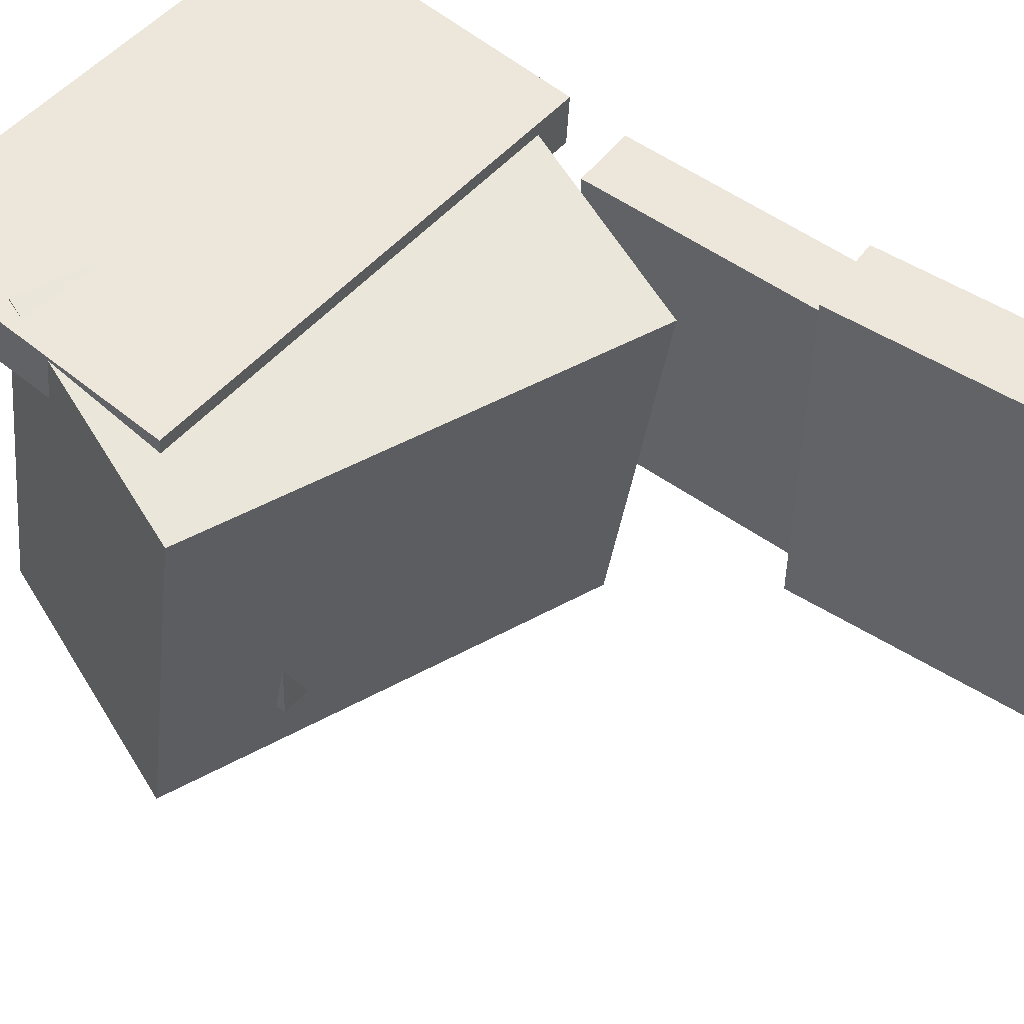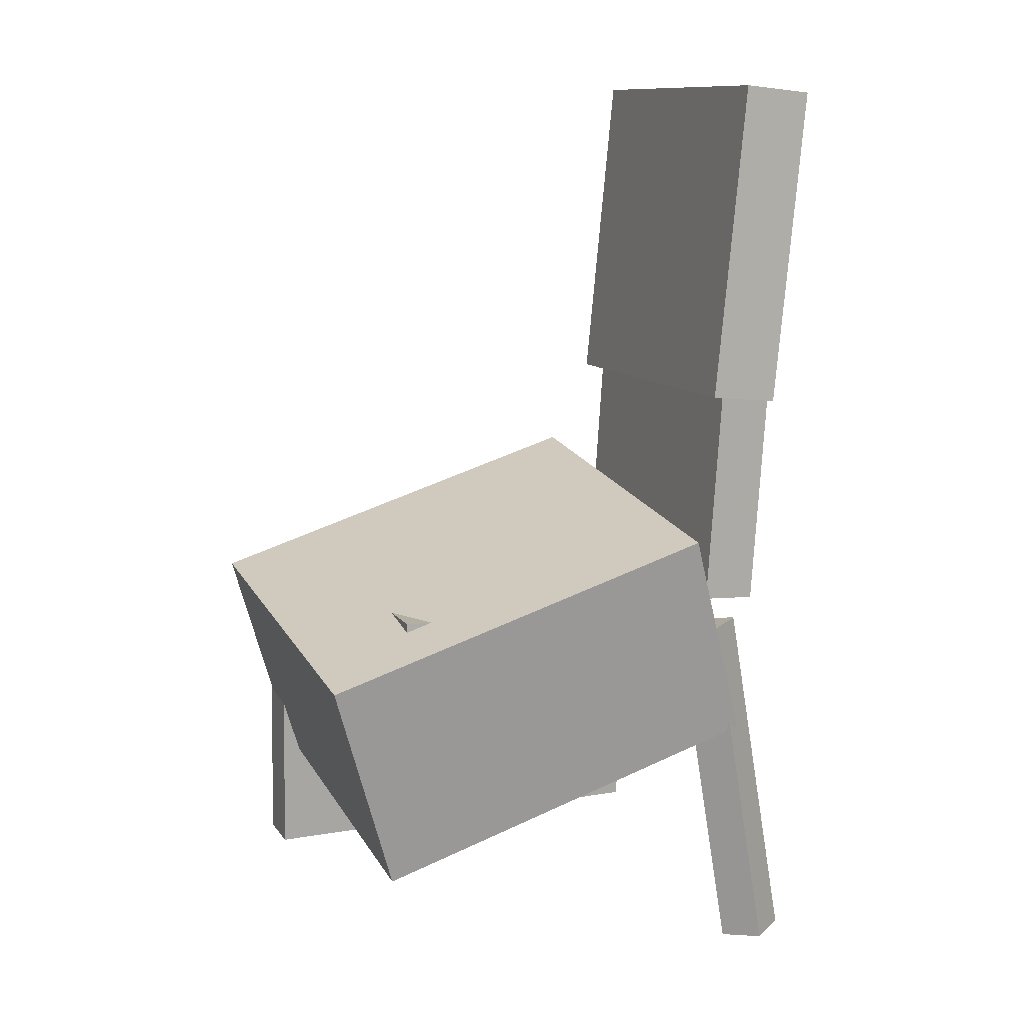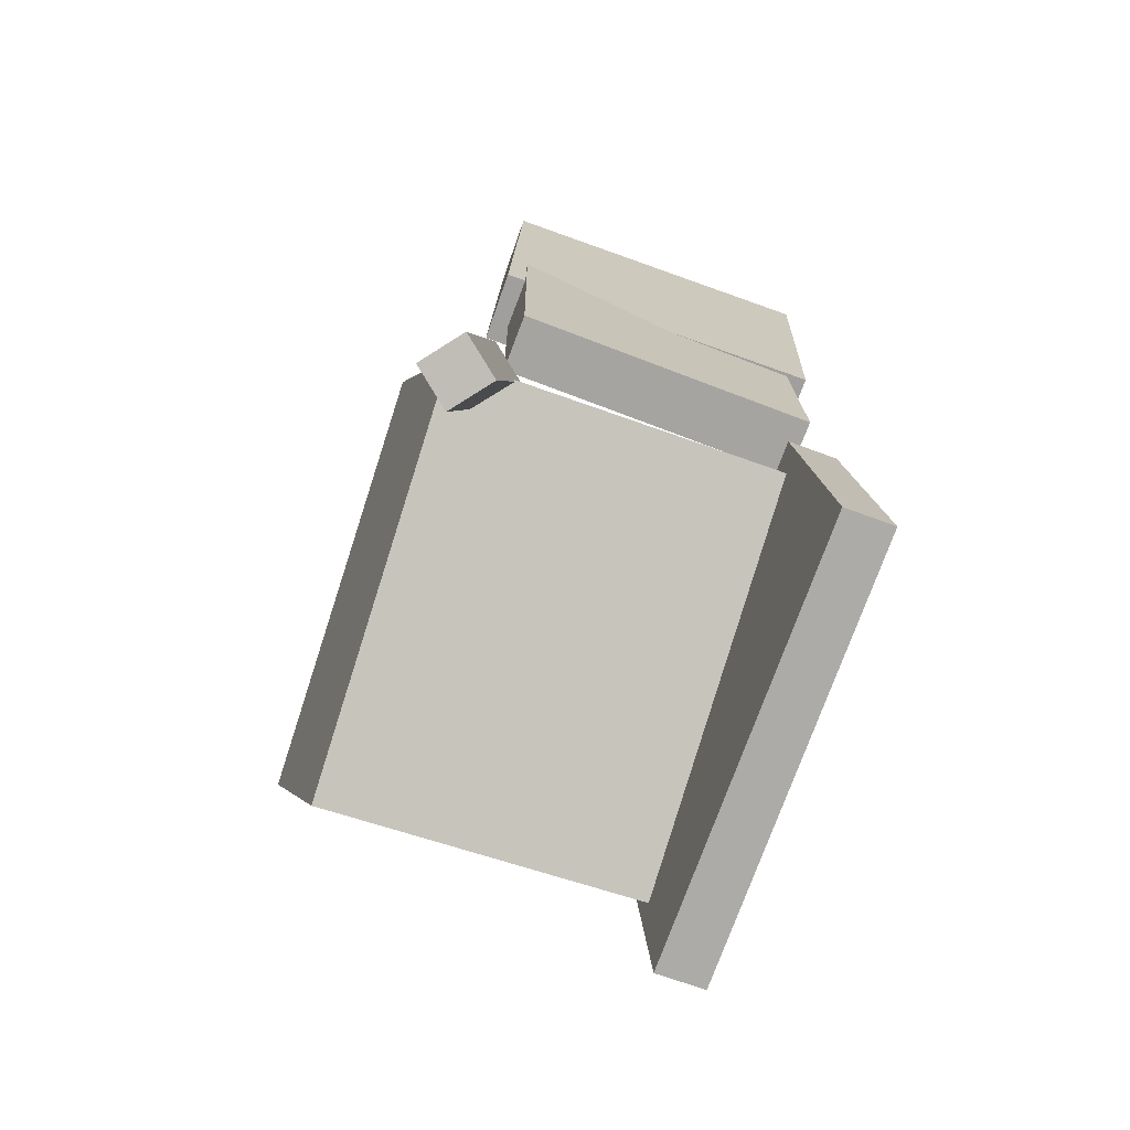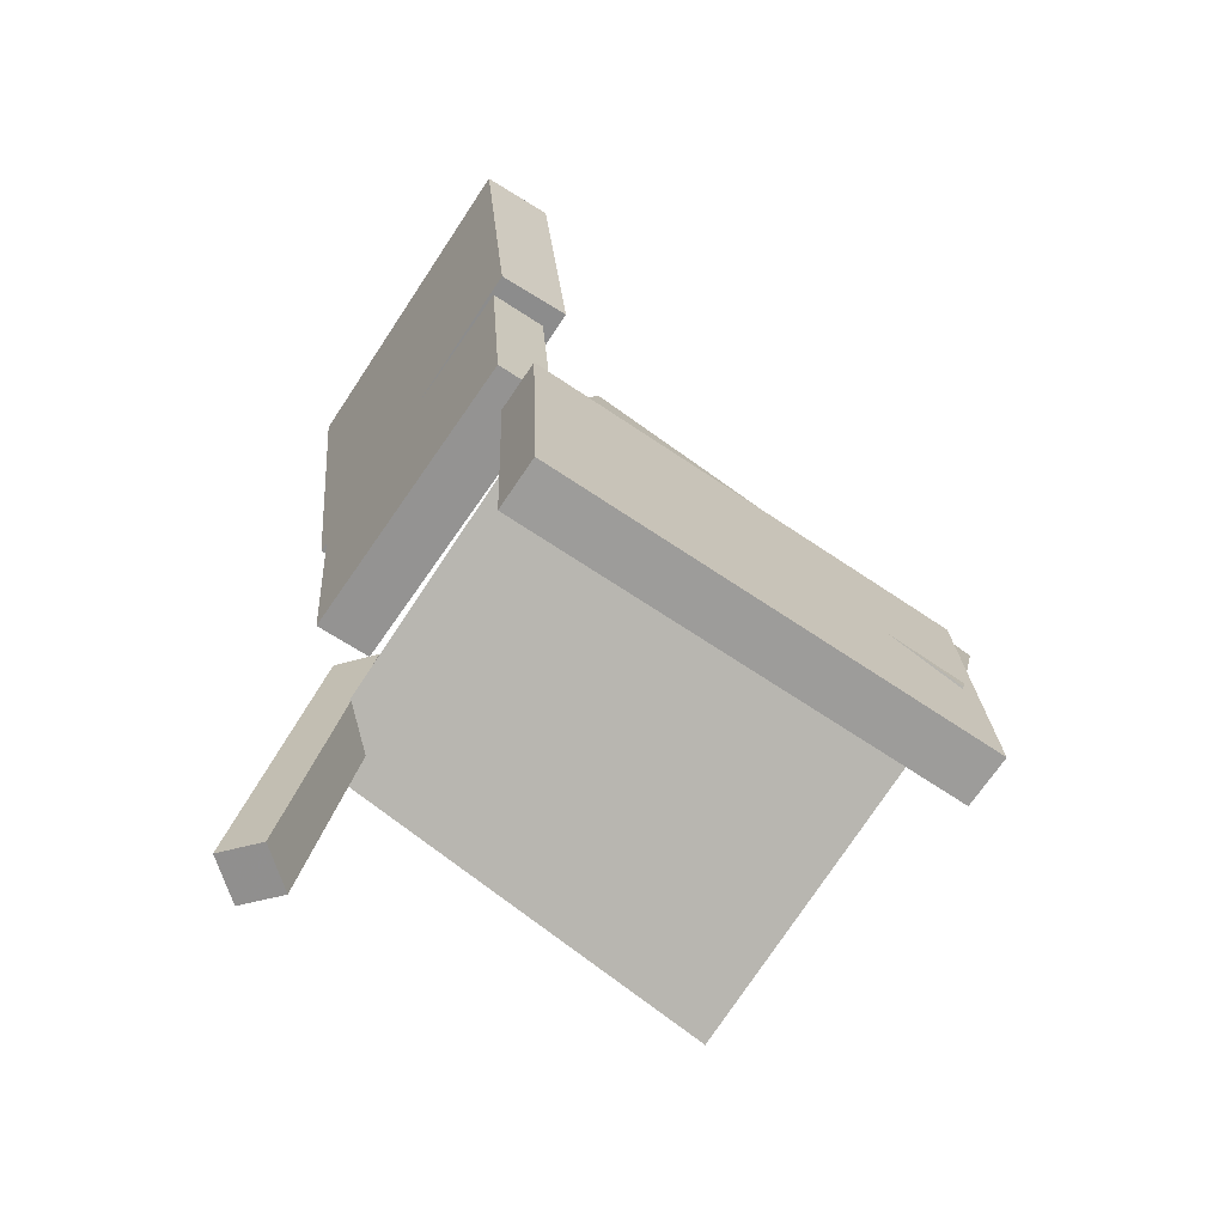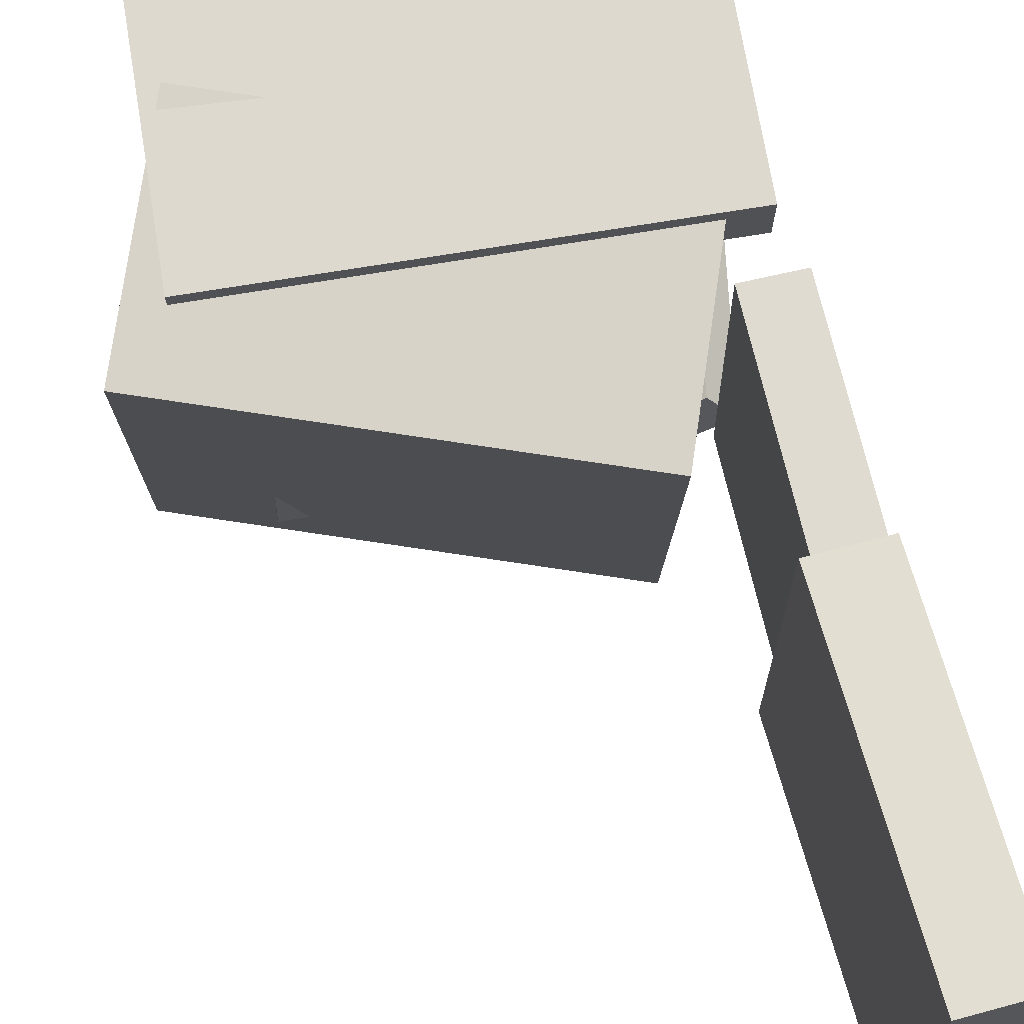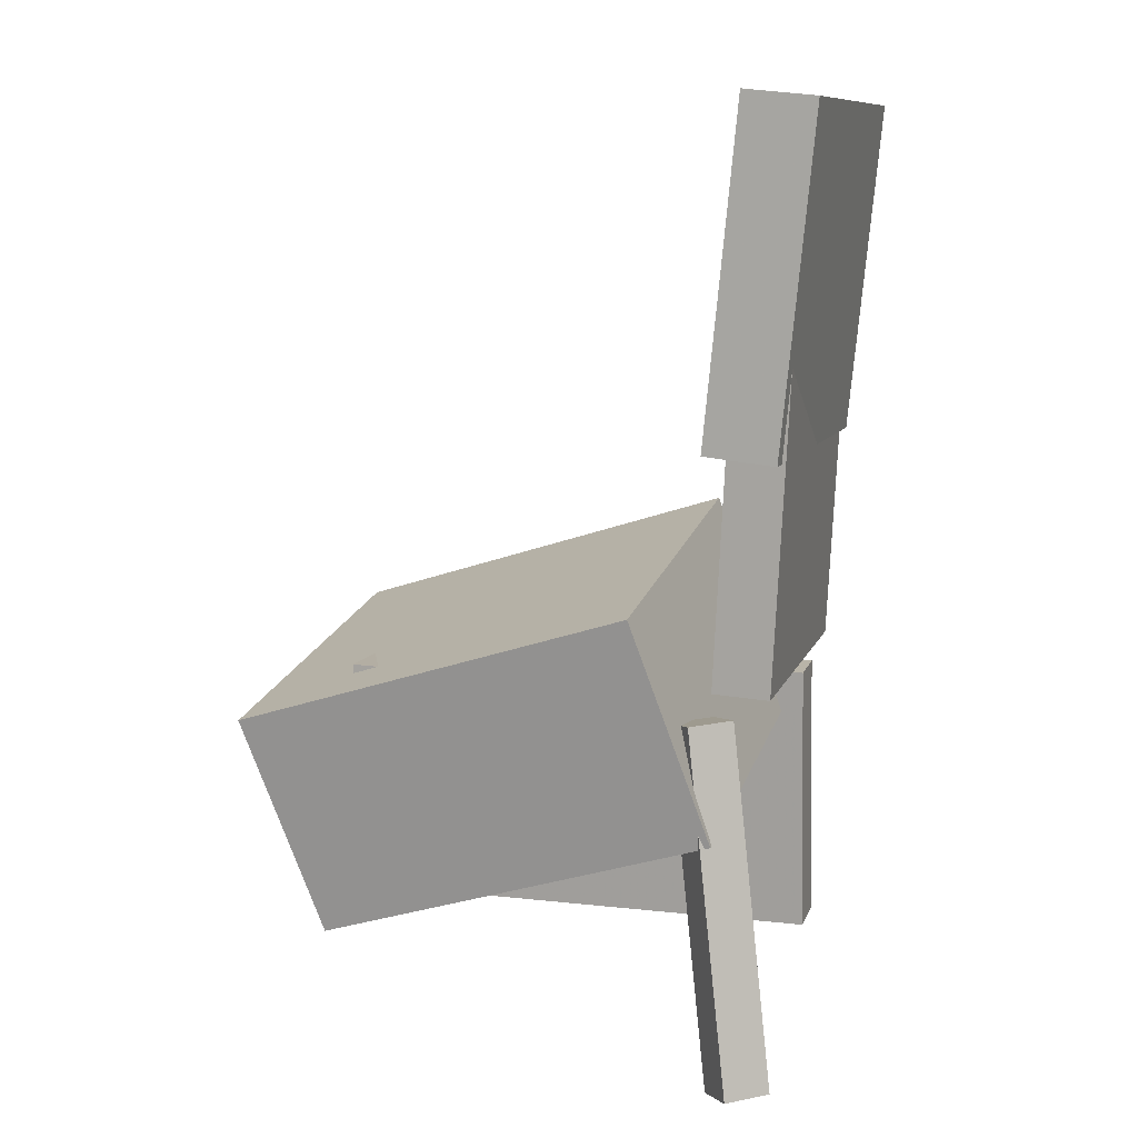
<metadata>
{"format":"obj","ext":"obj","renderer":"f3d","projection":"perspective","resolution":1024,"background":"white","views":[{"elev":51.3,"azim":130.2,"up":"+Z"},{"elev":10.8,"azim":157.4,"up":"+Y"},{"elev":-76.9,"azim":-109.8,"up":"+Y"},{"elev":-66.9,"azim":-33.7,"up":"+Y"},{"elev":67.9,"azim":170.4,"up":"+Z"},{"elev":10.0,"azim":-162.7,"up":"+Y"}]}
</metadata>
<code>
v -0.1582 -0.09144 0.1104
v -0.1588 -0.3128 0.1243
v -0.1579 -0.089 0.1491
v -0.1585 -0.3103 0.163
v 0.1845 -0.09256 0.1076
v 0.1839 -0.3139 0.1215
v 0.1848 -0.09012 0.1463
v 0.1842 -0.3114 0.1603
f 1.0 7.0 5.0
f 1.0 3.0 7.0
f 1.0 4.0 3.0
f 1.0 2.0 4.0
f 3.0 8.0 7.0
f 3.0 4.0 8.0
f 5.0 7.0 8.0
f 5.0 8.0 6.0
f 1.0 5.0 6.0
f 1.0 6.0 2.0
f 2.0 6.0 8.0
f 2.0 8.0 4.0
v -0.1433 -0.1675 -0.1458
v -0.1398 -0.1204 0.1439
v -0.08775 0.00335 -0.1743
v -0.08421 0.0505 0.1154
v 0.1667 -0.2663 -0.1335
v 0.1702 -0.2191 0.1562
v 0.2223 -0.0954 -0.162
v 0.2258 -0.04825 0.1277
f 9.0 15.0 13.0
f 9.0 11.0 15.0
f 9.0 12.0 11.0
f 9.0 10.0 12.0
f 11.0 16.0 15.0
f 11.0 12.0 16.0
f 13.0 15.0 16.0
f 13.0 16.0 14.0
f 9.0 13.0 14.0
f 9.0 14.0 10.0
f 10.0 14.0 16.0
f 10.0 16.0 12.0
v -0.1545 0.3723 0.1364
v -0.129 0.1154 0.1369
v -0.153 0.372 -0.1243
v -0.1275 0.115 -0.1237
v -0.2104 0.3668 0.1361
v -0.1849 0.1098 0.1366
v -0.2089 0.3664 -0.1246
v -0.1835 0.1094 -0.124
f 17.0 23.0 21.0
f 17.0 19.0 23.0
f 17.0 20.0 19.0
f 17.0 18.0 20.0
f 19.0 24.0 23.0
f 19.0 20.0 24.0
f 21.0 23.0 24.0
f 21.0 24.0 22.0
f 17.0 21.0 22.0
f 17.0 22.0 18.0
f 18.0 22.0 24.0
f 18.0 24.0 20.0
v -0.07813 -0.05781 0.09737
v -0.07725 -0.1106 0.09788
v 0.1396 -0.05413 0.1036
v 0.1404 -0.1069 0.1041
v -0.07174 -0.05984 -0.1237
v -0.07086 -0.1126 -0.1232
v 0.1459 -0.05616 -0.1174
v 0.1468 -0.1089 -0.1169
f 25.0 31.0 29.0
f 25.0 27.0 31.0
f 25.0 28.0 27.0
f 25.0 26.0 28.0
f 27.0 32.0 31.0
f 27.0 28.0 32.0
f 29.0 31.0 32.0
f 29.0 32.0 30.0
f 25.0 29.0 30.0
f 25.0 30.0 26.0
f 26.0 30.0 32.0
f 26.0 32.0 28.0
v -0.1931 0.2266 -0.1122
v -0.1892 0.2332 0.1177
v -0.1491 0.229 -0.113
v -0.1452 0.2357 0.1168
v -0.1768 -0.0653 -0.1041
v -0.173 -0.05866 0.1258
v -0.1328 -0.06287 -0.1049
v -0.129 -0.05623 0.125
f 33.0 39.0 37.0
f 33.0 35.0 39.0
f 33.0 36.0 35.0
f 33.0 34.0 36.0
f 35.0 40.0 39.0
f 35.0 36.0 40.0
f 37.0 39.0 40.0
f 37.0 40.0 38.0
f 33.0 37.0 38.0
f 33.0 38.0 34.0
f 34.0 38.0 40.0
f 34.0 40.0 36.0
v -0.1675 -0.3577 -0.1135
v -0.1316 -0.08346 -0.09051
v -0.1889 -0.3526 -0.1409
v -0.1529 -0.07835 -0.1179
v -0.1388 -0.3595 -0.1363
v -0.1028 -0.08531 -0.1133
v -0.1602 -0.3544 -0.1637
v -0.1242 -0.08021 -0.1407
f 41.0 47.0 45.0
f 41.0 43.0 47.0
f 41.0 44.0 43.0
f 41.0 42.0 44.0
f 43.0 48.0 47.0
f 43.0 44.0 48.0
f 45.0 47.0 48.0
f 45.0 48.0 46.0
f 41.0 45.0 46.0
f 41.0 46.0 42.0
f 42.0 46.0 48.0
f 42.0 48.0 44.0

</code>
